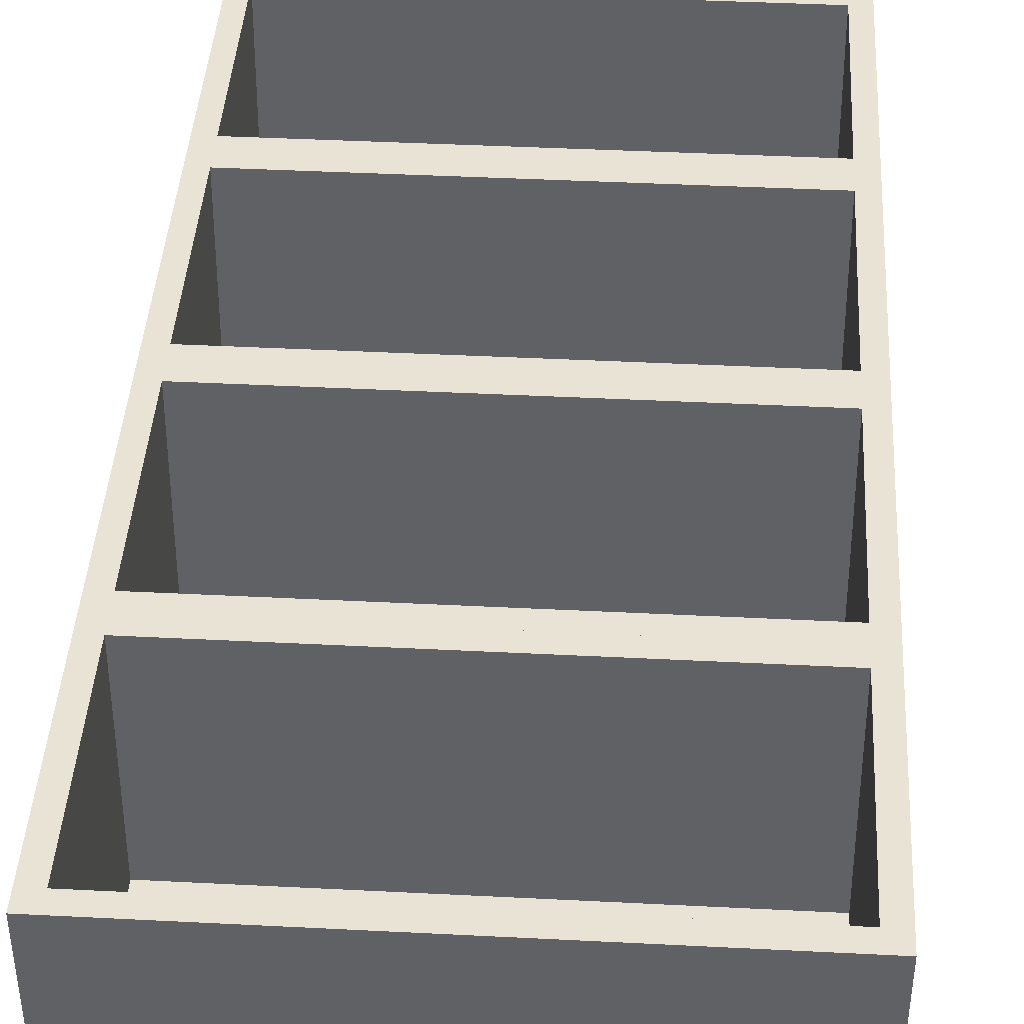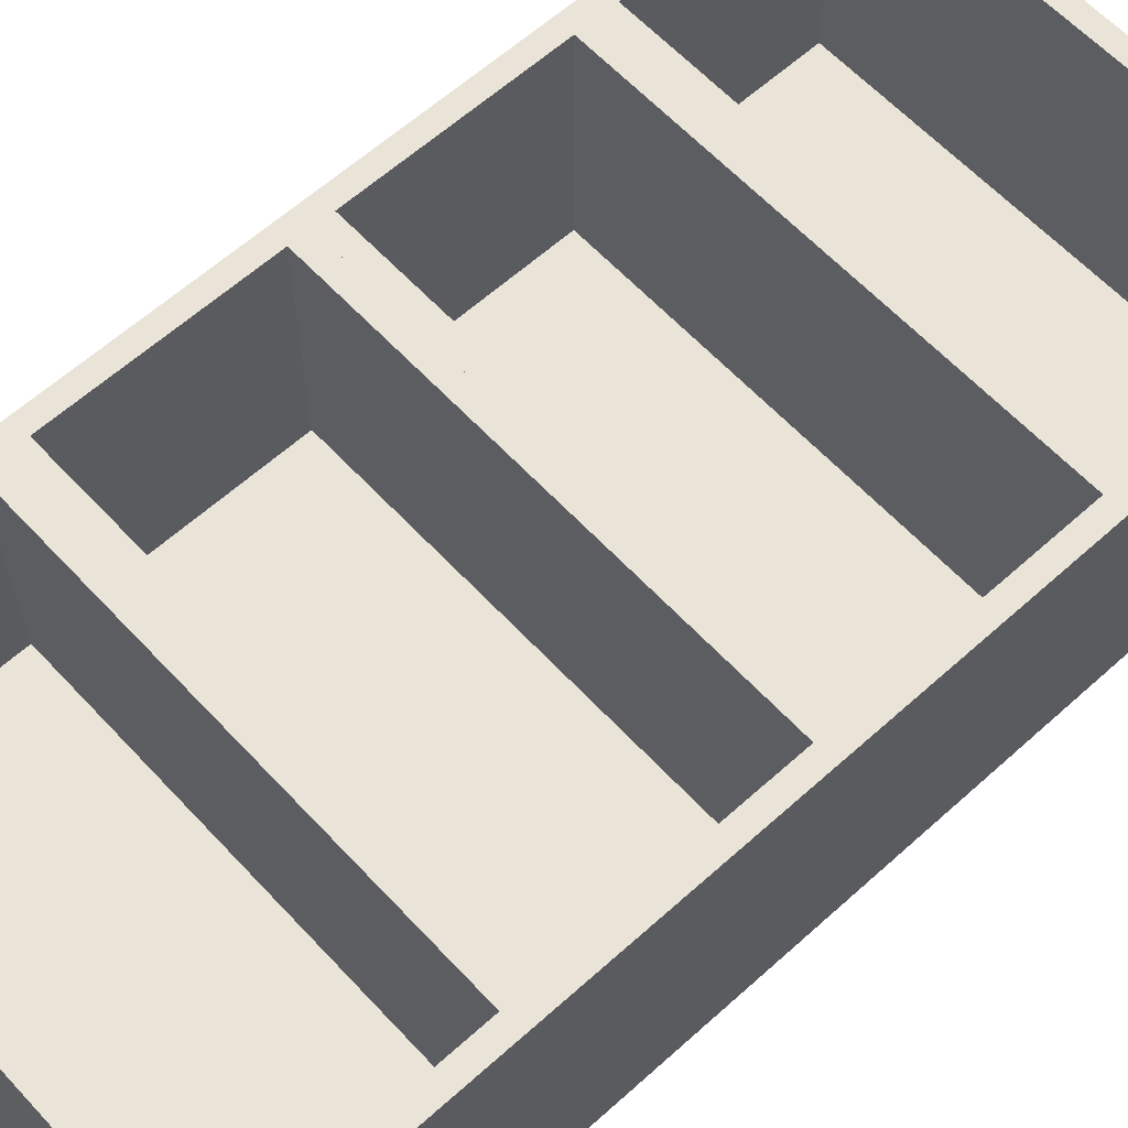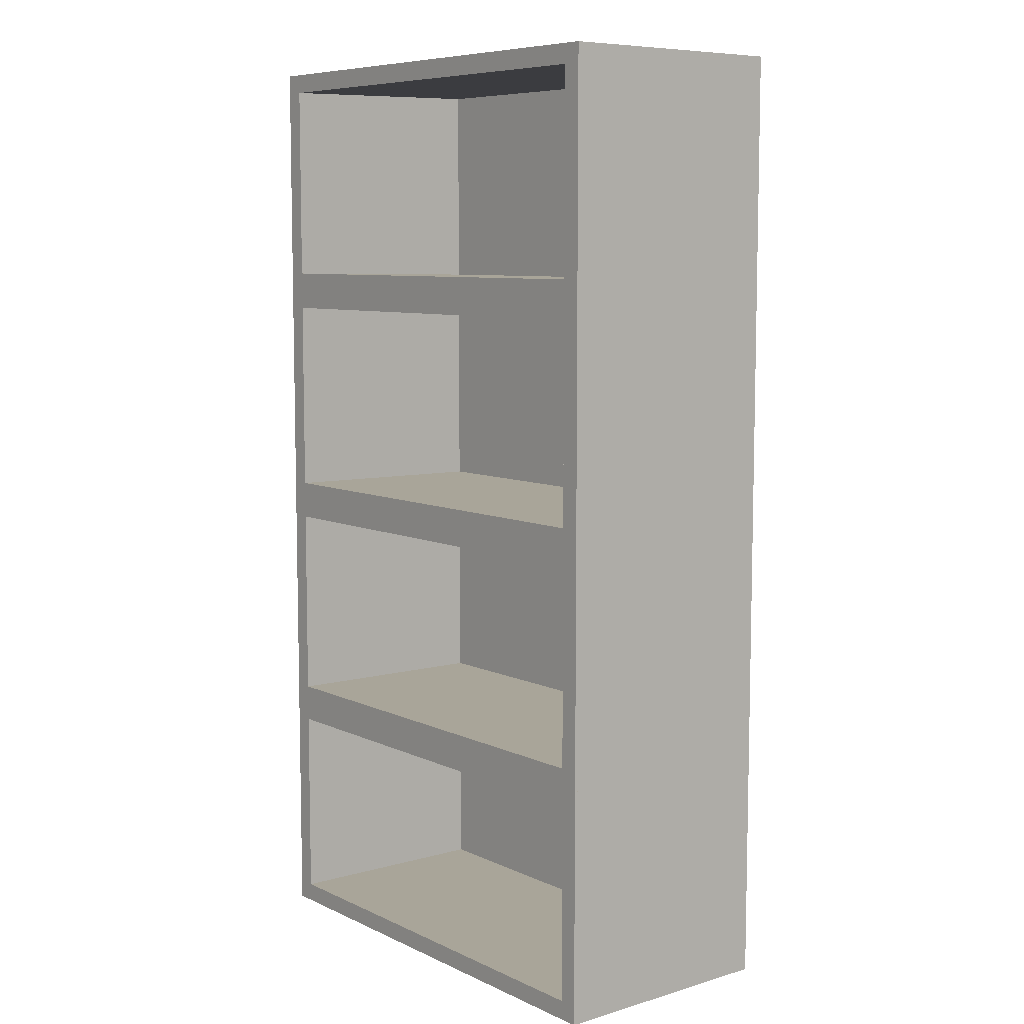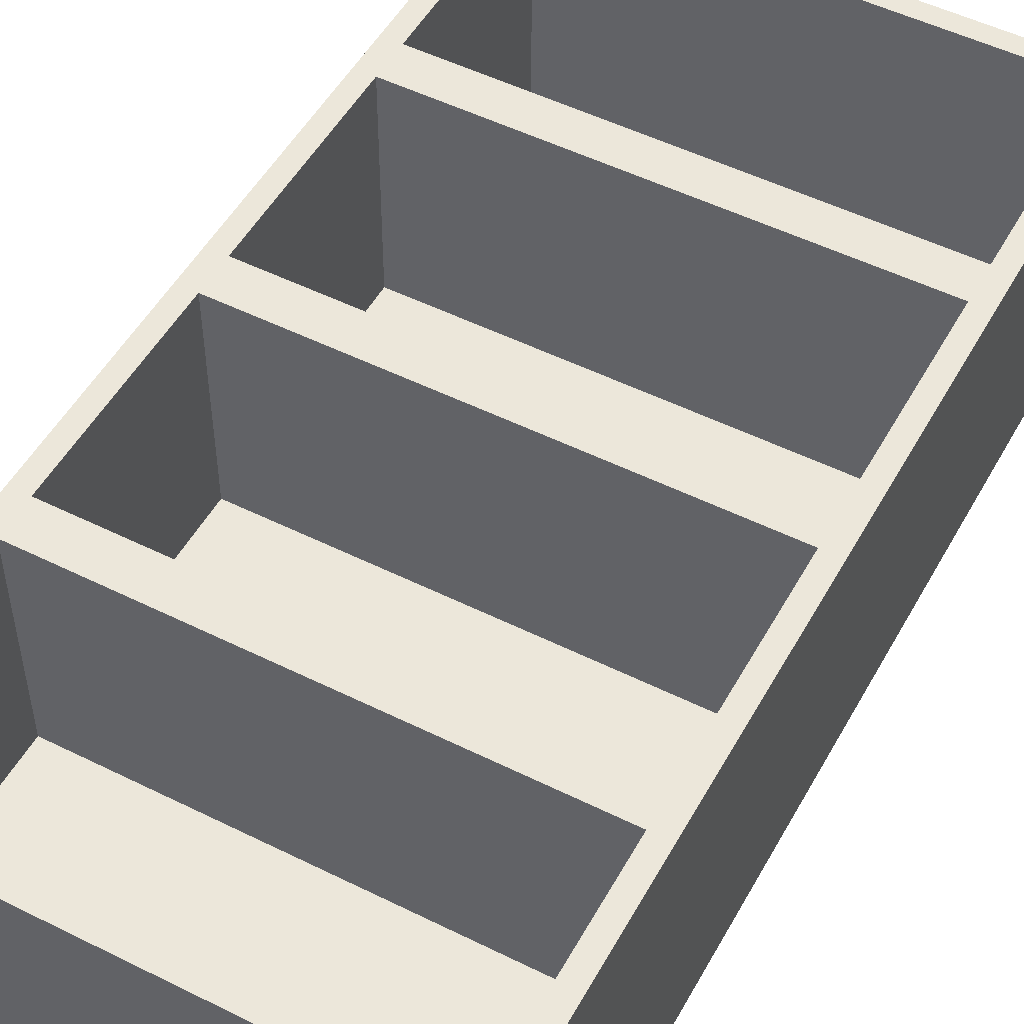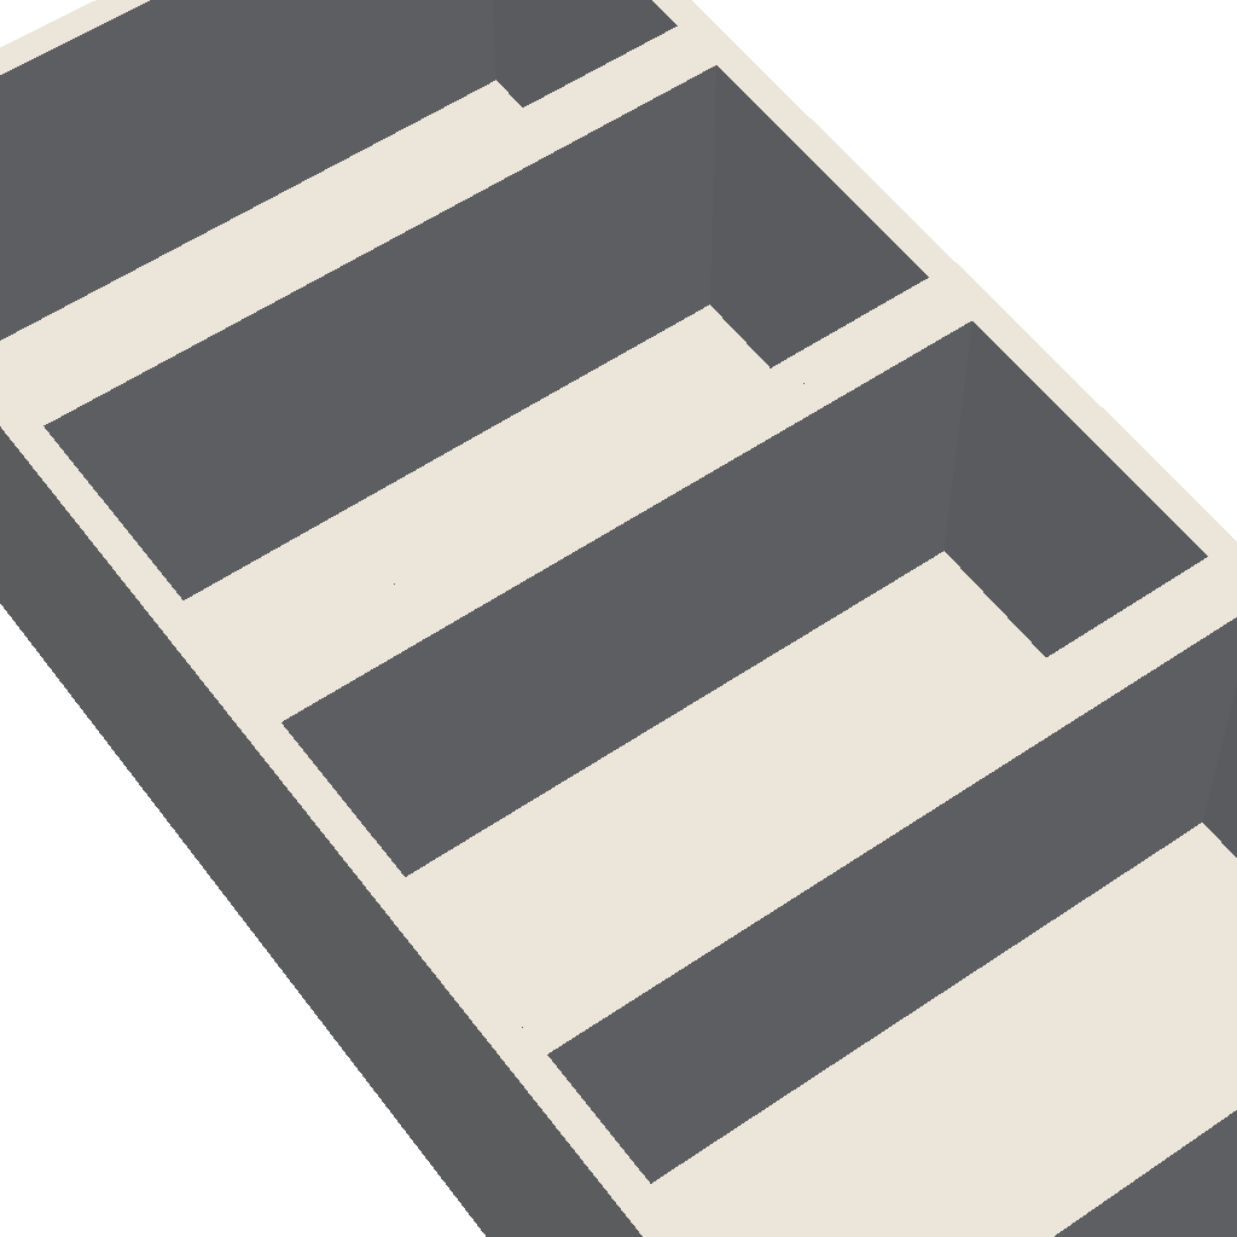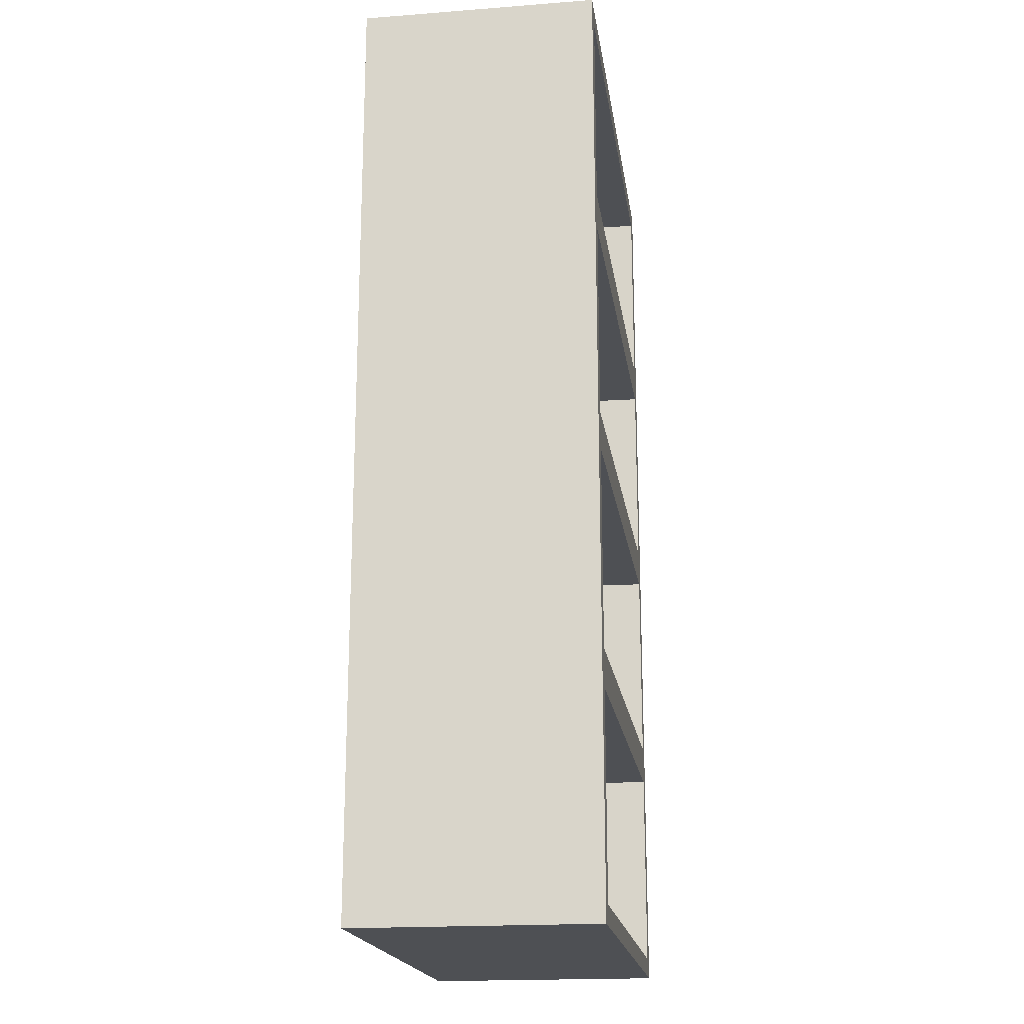
<metadata>
{"format":"obj","ext":"obj","renderer":"f3d","projection":"perspective","resolution":1024,"background":"white","views":[{"elev":42.1,"azim":3.5,"up":"+Z"},{"elev":61.1,"azim":47.4,"up":"+Z"},{"elev":7.9,"azim":51.2,"up":"+Y"},{"elev":51.2,"azim":-151.6,"up":"+Z"},{"elev":55.1,"azim":144.2,"up":"+Z"},{"elev":-19.0,"azim":-81.8,"up":"+Y"}]}
</metadata>
<code>
o Cube_Cube.001
v -1 0.03857 -0.02876
v -1 1 -0.02876
v -1 0.03857 -1
v -1 1 -1
v 1 0.03857 -0.02876
v 1 1 -0.02876
v 1 0.03857 -1
v 1 1 -1
v -0.9222 0.1163 -0.02876
v -0.9222 0.9222 -0.02876
v -0.9365 0.1021 -0.9365
v -0.9365 0.9365 -0.9365
v 0.9222 0.1163 -0.02876
v 0.9222 0.9222 -0.02876
v 0.9365 0.1021 -0.9365
v 0.9365 0.9365 -0.9365
v -1 1 -0.02876
v -1 1.961 -0.02876
v -1 1 -1
v -1 1.961 -1
v 1 1 -0.02876
v 1 1.961 -0.02876
v 1 1 -1
v 1 1.961 -1
v -0.9222 1.078 -0.02876
v -0.9222 1.884 -0.02876
v -0.9365 1.064 -0.9365
v -0.9365 1.898 -0.9365
v 0.9222 1.078 -0.02876
v 0.9222 1.884 -0.02876
v 0.9365 1.064 -0.9365
v 0.9365 1.898 -0.9365
v -1 1.961 -0.02876
v -1 2.923 -0.02876
v -1 1.961 -1
v -1 2.923 -1
v 1 1.961 -0.02876
v 1 2.923 -0.02876
v 1 1.961 -1
v 1 2.923 -1
v -0.9222 2.039 -0.02876
v -0.9222 2.845 -0.02876
v -0.9365 2.025 -0.9365
v -0.9365 2.859 -0.9365
v 0.9222 2.039 -0.02876
v 0.9222 2.845 -0.02876
v 0.9365 2.025 -0.9365
v 0.9365 2.859 -0.9365
v -1 2.923 -0.02876
v -1 3.884 -0.02876
v -1 2.923 -1
v -1 3.884 -1
v 1 2.923 -0.02876
v 1 3.884 -0.02876
v 1 2.923 -1
v 1 3.884 -1
v -0.9222 3.001 -0.02876
v -0.9222 3.807 -0.02876
v -0.9365 2.986 -0.9365
v -0.9365 3.821 -0.9365
v 0.9222 3.001 -0.02876
v 0.9222 3.807 -0.02876
v 0.9365 2.986 -0.9365
v 0.9365 3.821 -0.9365
f 1 2 4 3
f 3 4 8 7
f 7 8 6 5
f 3 7 5 1
f 8 4 2 6
f 9 11 12 10
f 11 15 16 12
f 15 13 14 16
f 11 9 13 15
f 16 14 10 12
f 2 1 9 10
f 5 6 14 13
f 1 5 13 9
f 6 2 10 14
f 17 18 20 19
f 19 20 24 23
f 23 24 22 21
f 19 23 21 17
f 24 20 18 22
f 25 27 28 26
f 27 31 32 28
f 31 29 30 32
f 27 25 29 31
f 32 30 26 28
f 18 17 25 26
f 21 22 30 29
f 17 21 29 25
f 22 18 26 30
f 33 34 36 35
f 35 36 40 39
f 39 40 38 37
f 35 39 37 33
f 40 36 34 38
f 41 43 44 42
f 43 47 48 44
f 47 45 46 48
f 43 41 45 47
f 48 46 42 44
f 34 33 41 42
f 37 38 46 45
f 33 37 45 41
f 38 34 42 46
f 49 50 52 51
f 51 52 56 55
f 55 56 54 53
f 51 55 53 49
f 56 52 50 54
f 57 59 60 58
f 59 63 64 60
f 63 61 62 64
f 59 57 61 63
f 64 62 58 60
f 50 49 57 58
f 53 54 62 61
f 49 53 61 57
f 54 50 58 62

</code>
